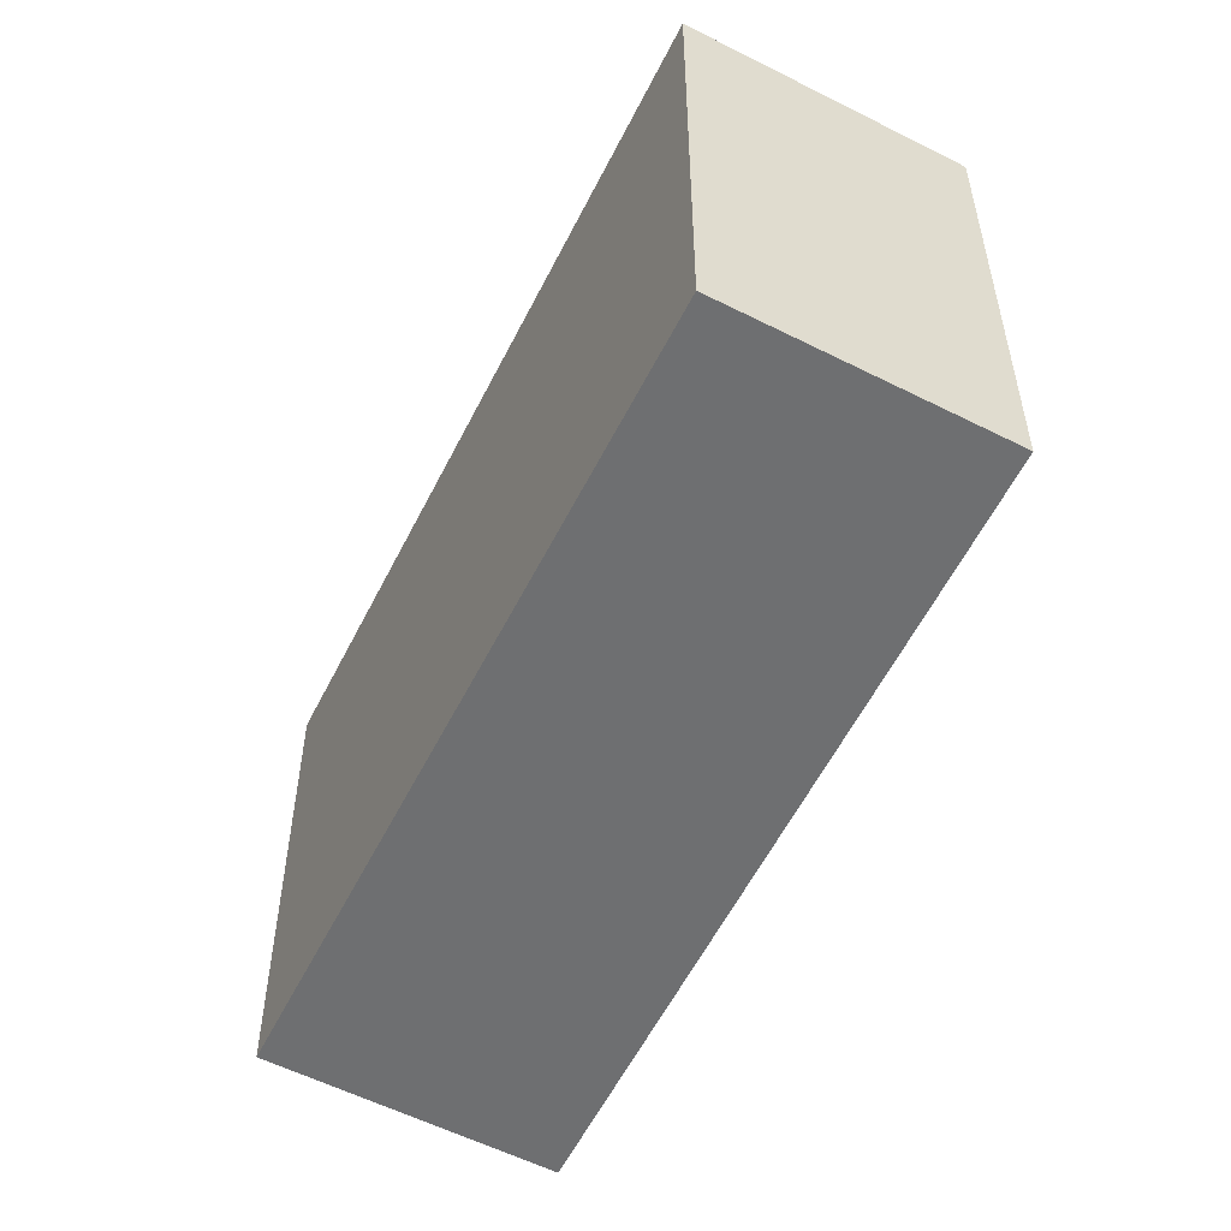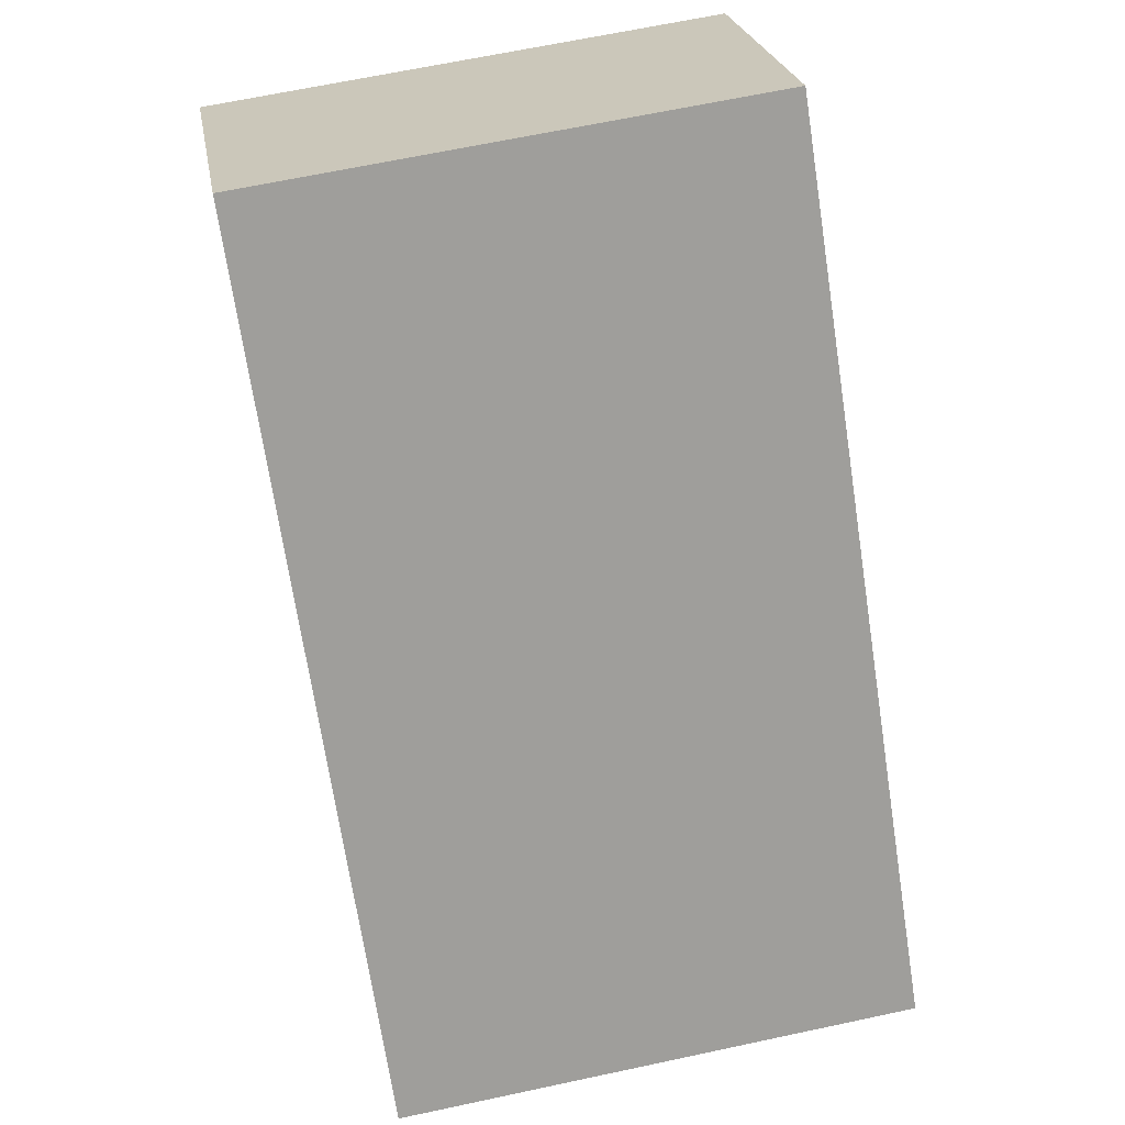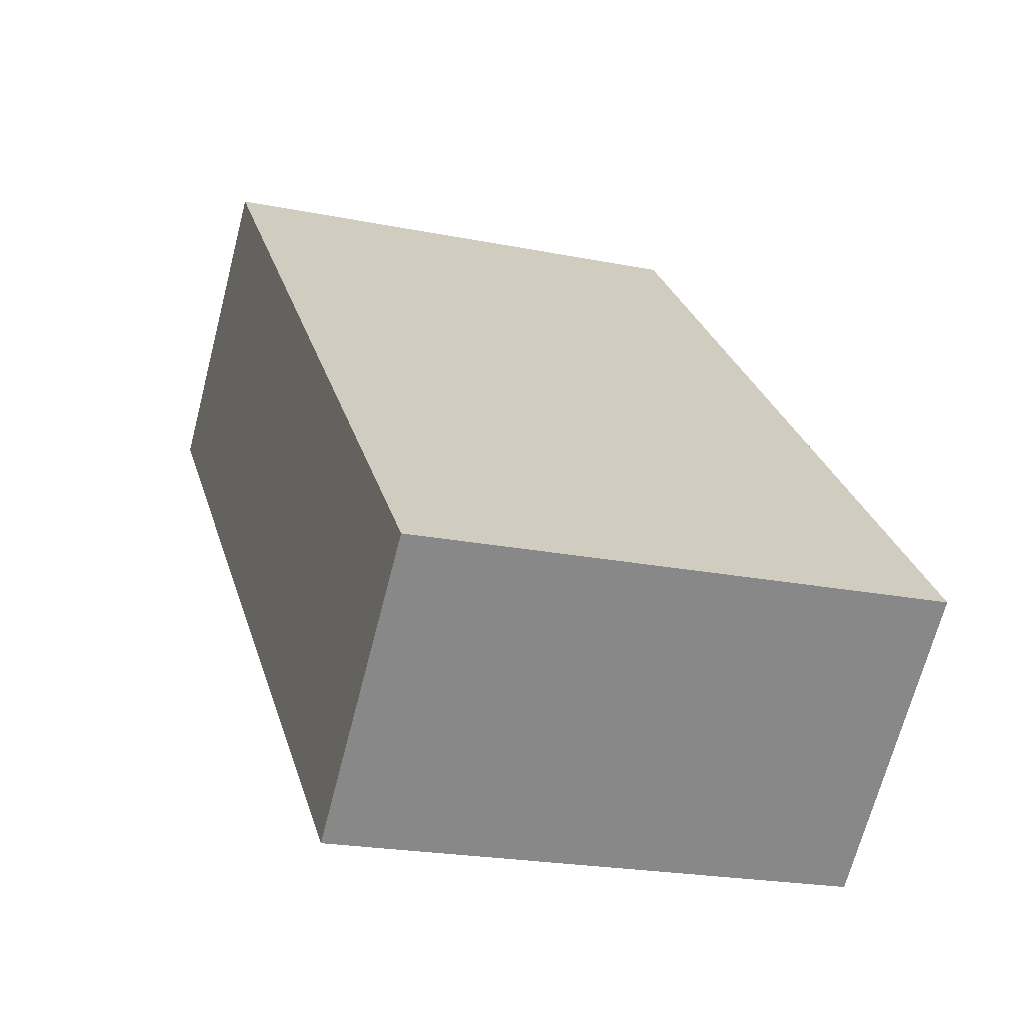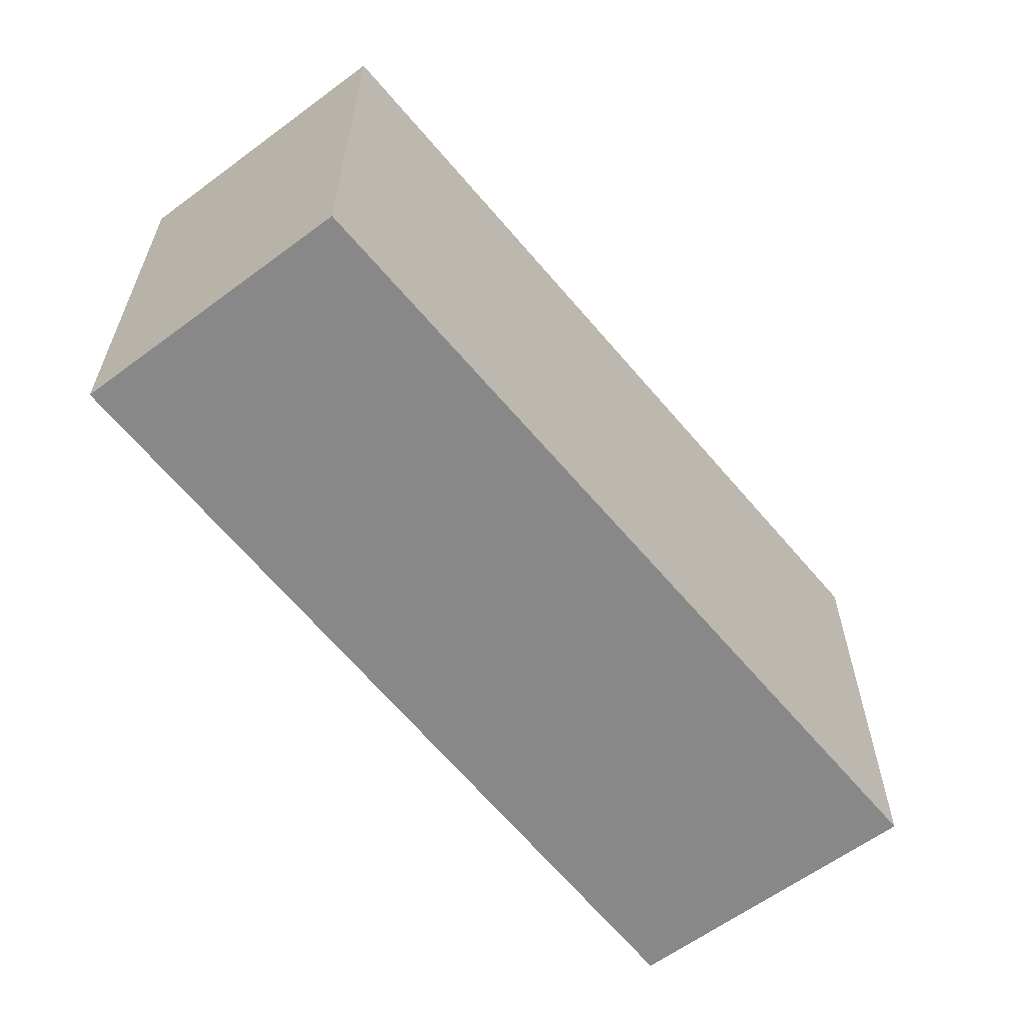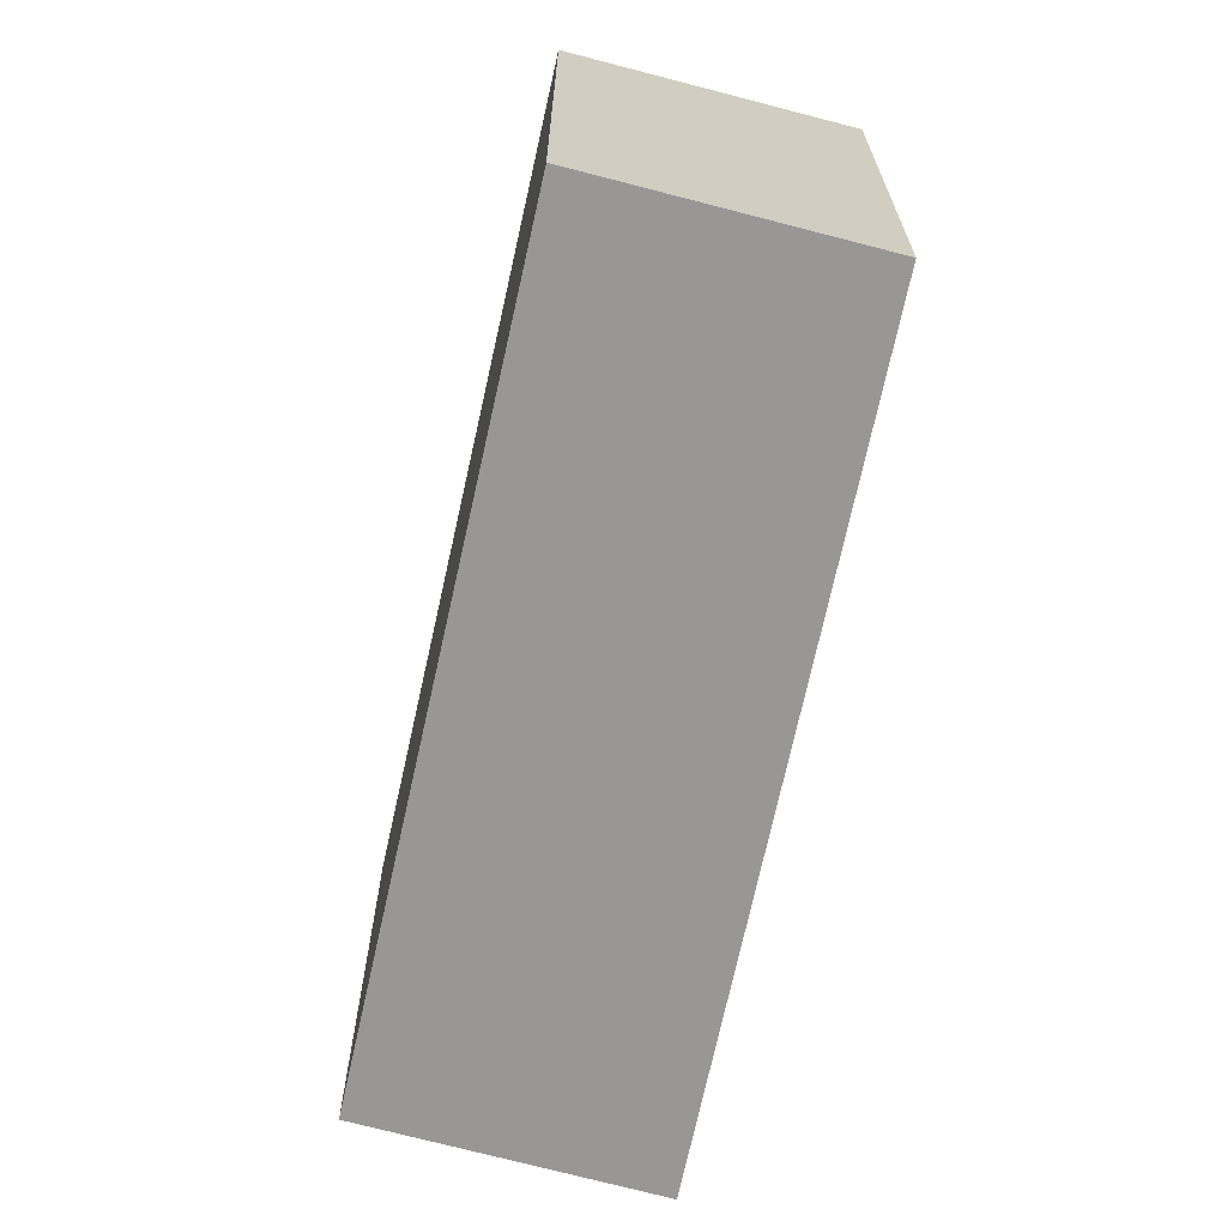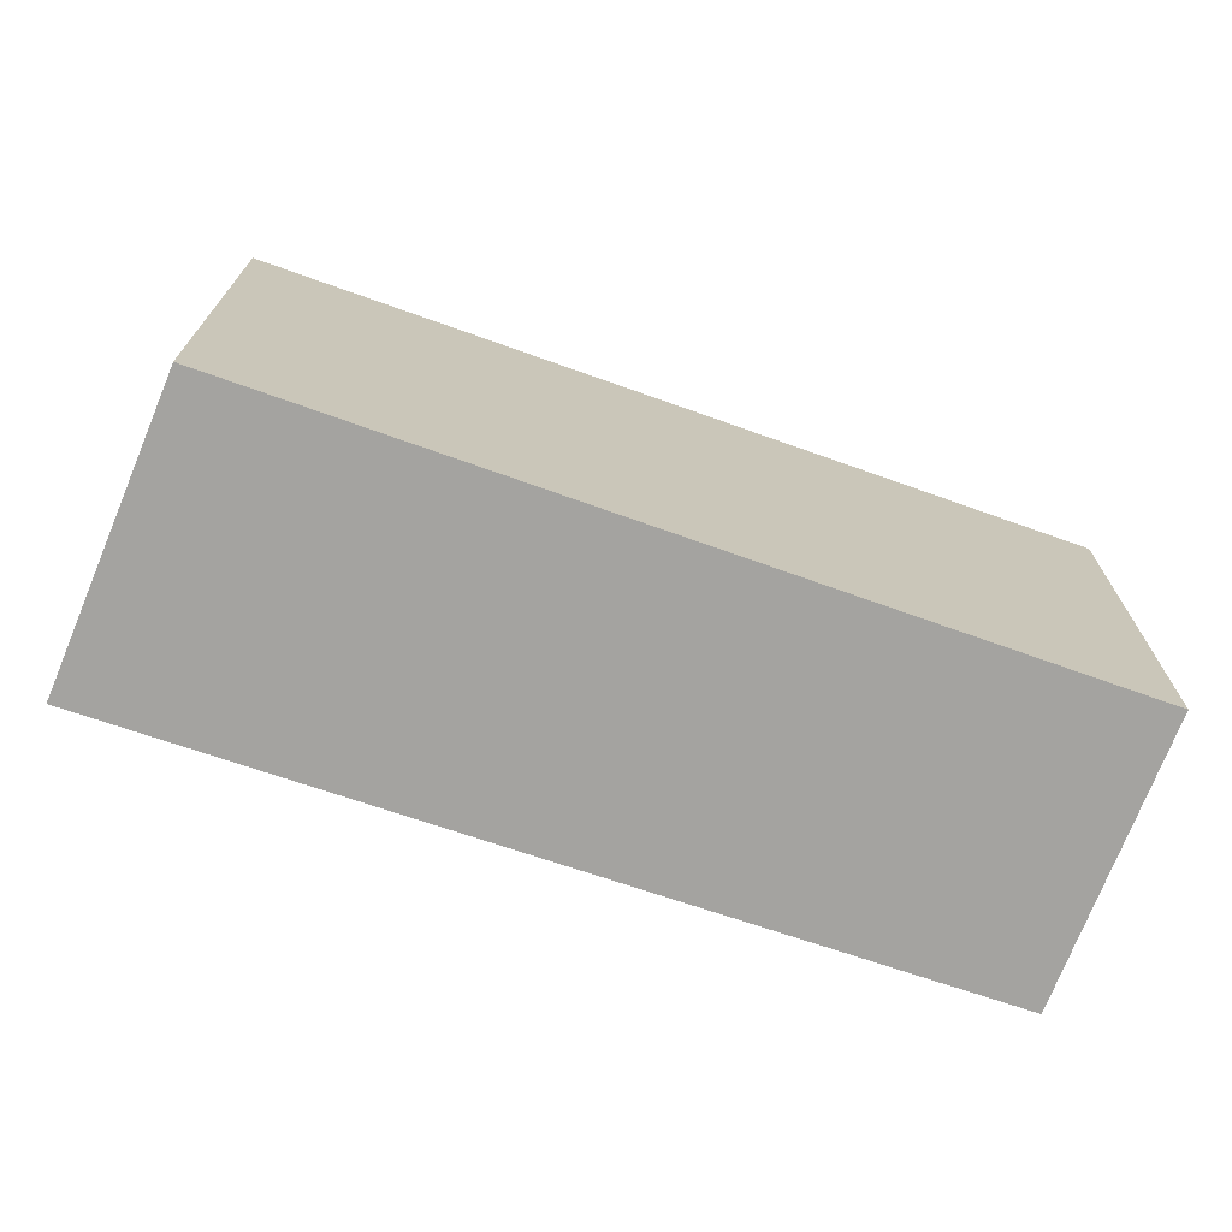
<metadata>
{"format":"obj","ext":"obj","renderer":"f3d","projection":"perspective","resolution":1024,"background":"white","views":[{"elev":-54.6,"azim":108.9,"up":"+Y"},{"elev":65.2,"azim":77.8,"up":"+Z"},{"elev":-21.5,"azim":70.3,"up":"+Z"},{"elev":-62.9,"azim":174.1,"up":"+Y"},{"elev":-68.3,"azim":122.4,"up":"+Y"},{"elev":-72.9,"azim":25.5,"up":"+Y"}]}
</metadata>
<code>
v  5.289 4.115 -5.125
v  1.93 4.115 1.742
v  7.103 4.115 -3.435
v  0 4.115 2.52e-16
v  7.103 2.103e-16 -3.435
v  5.289 3.138e-16 -5.125
v  0 0 0
v  1.93 -1.067e-16 1.742
g defaultobject
f 1 2 3
f 2 1 4
f 5 1 3
f 1 5 6
f 6 4 1
f 4 6 7
f 7 2 4
f 2 7 8
f 8 3 2
f 3 8 5
f 8 6 5
f 6 8 7

</code>
